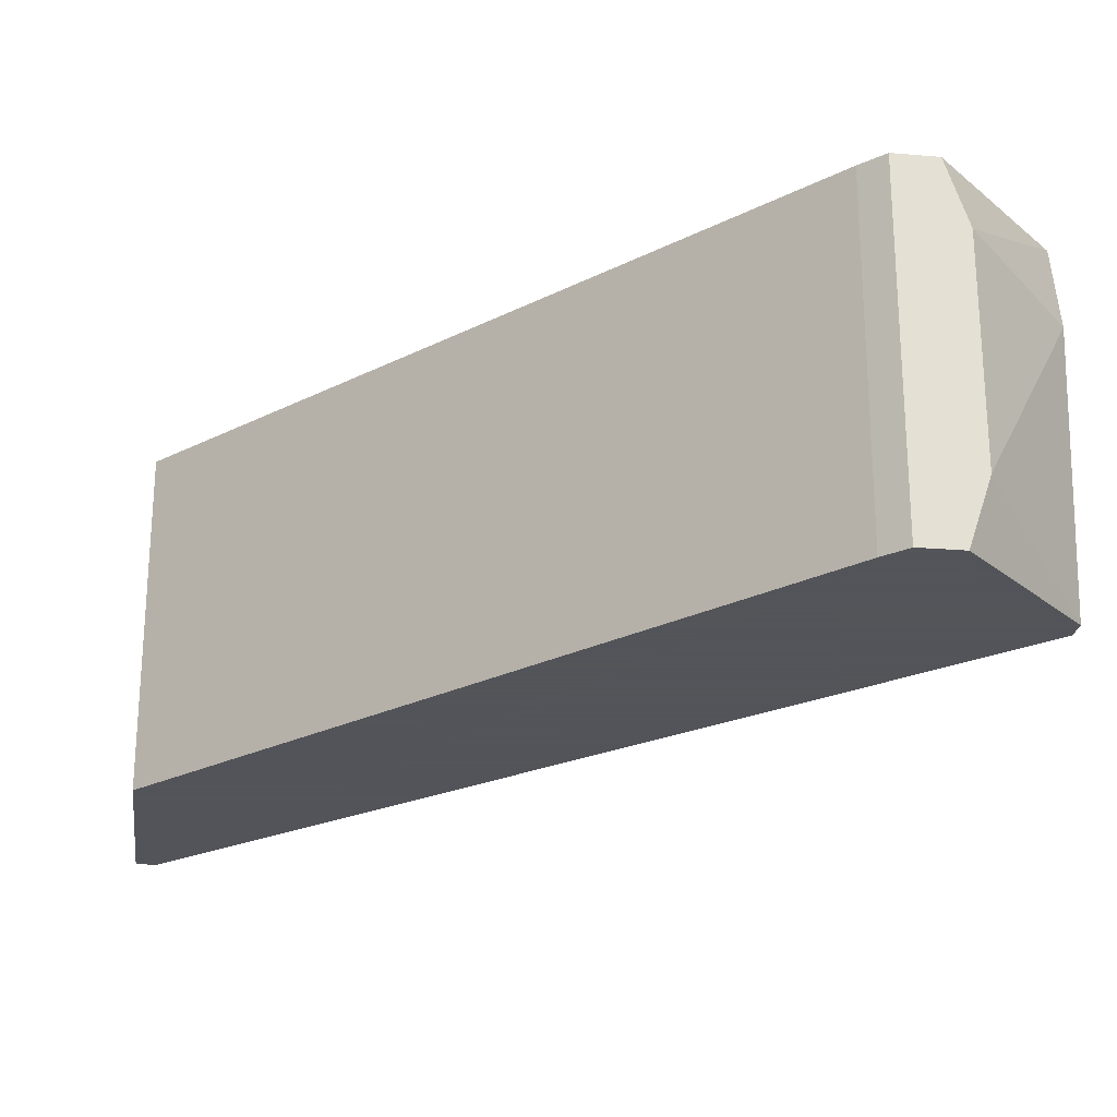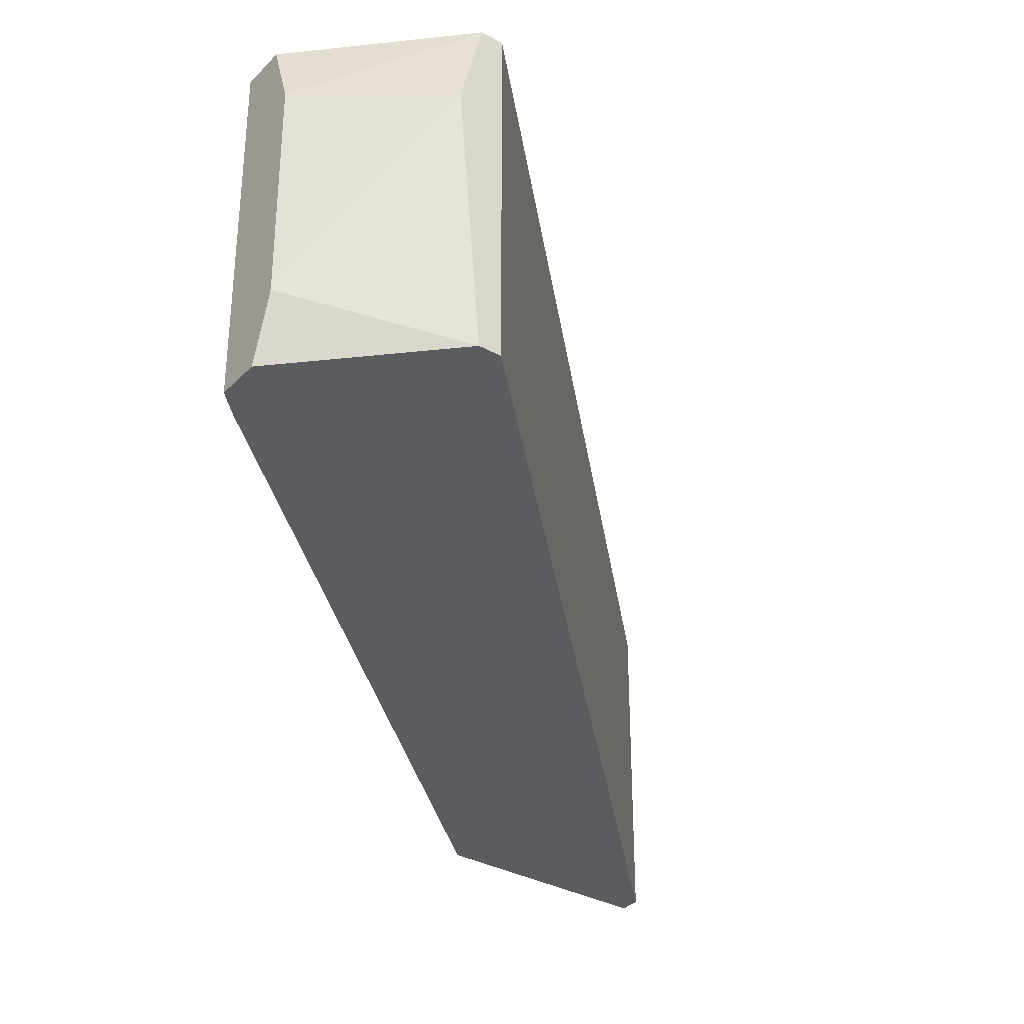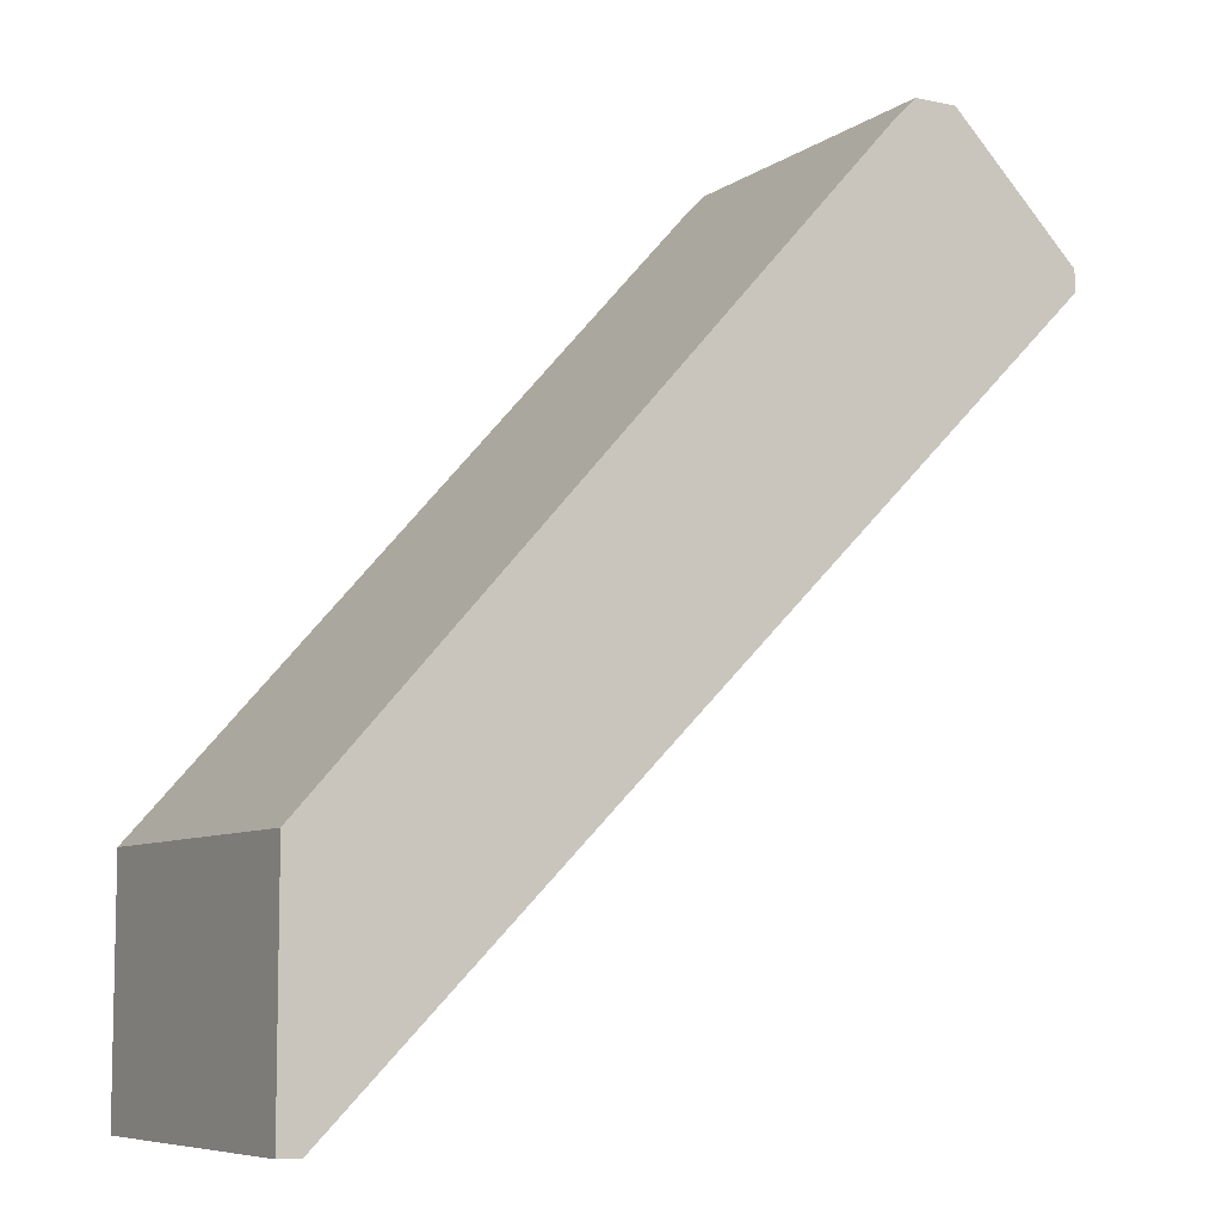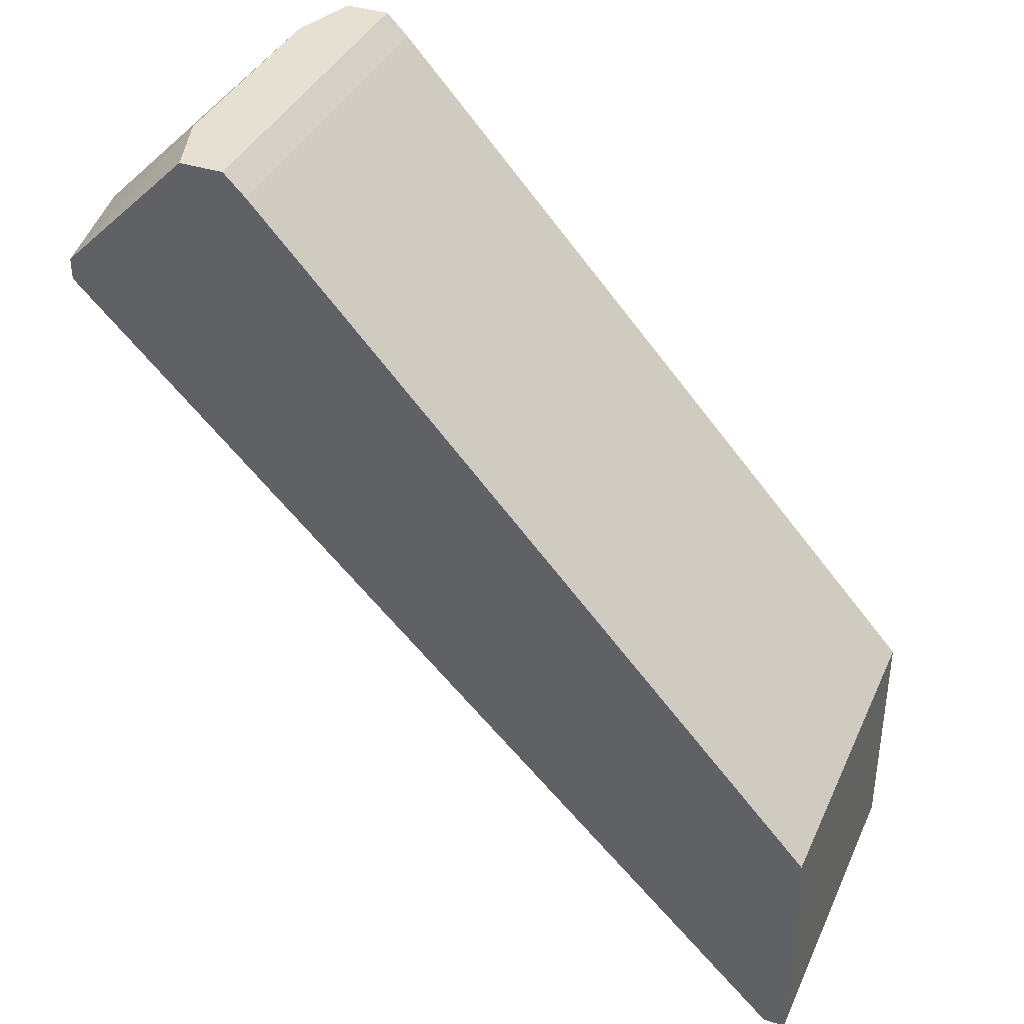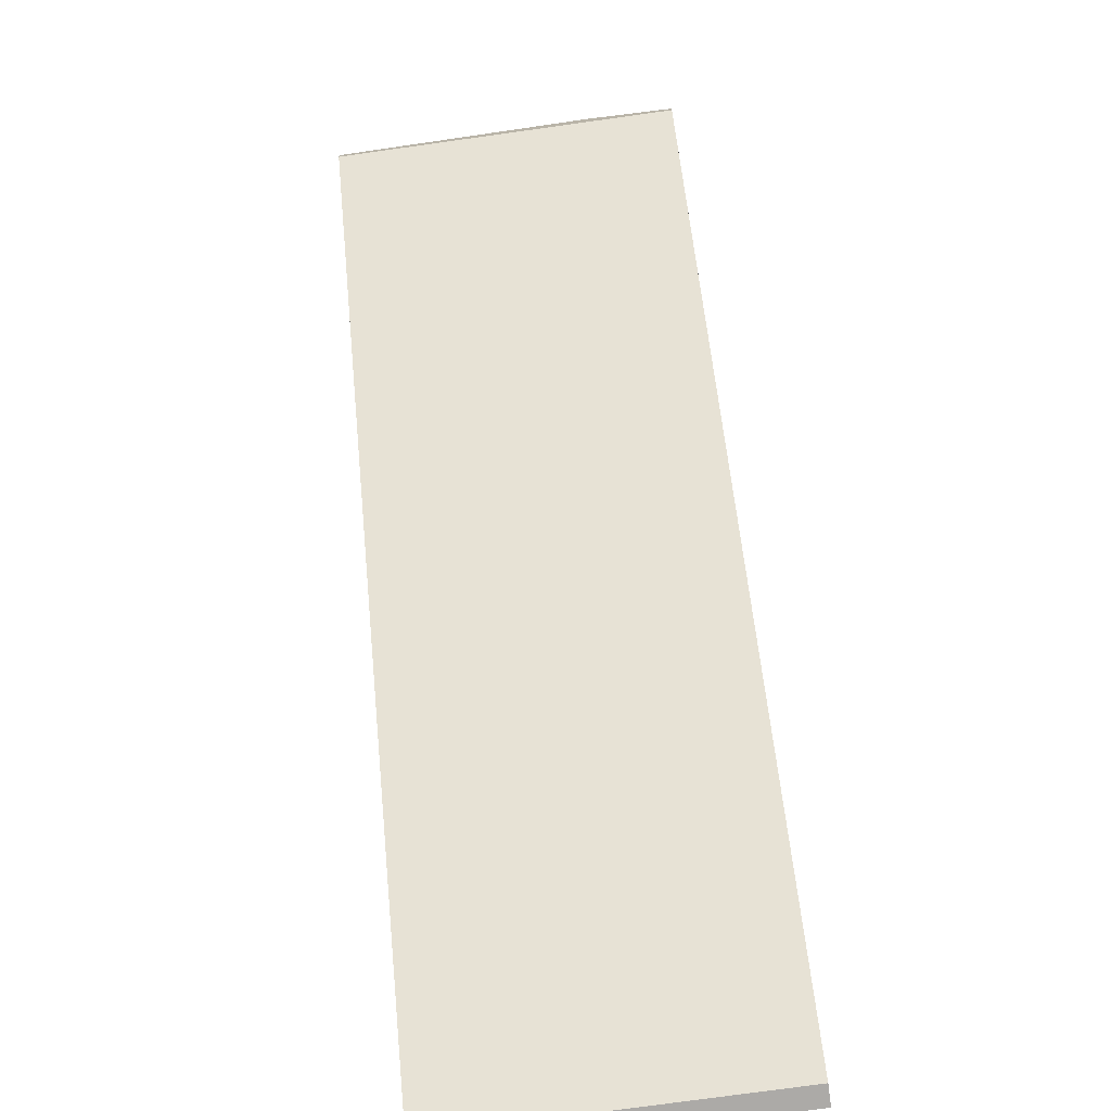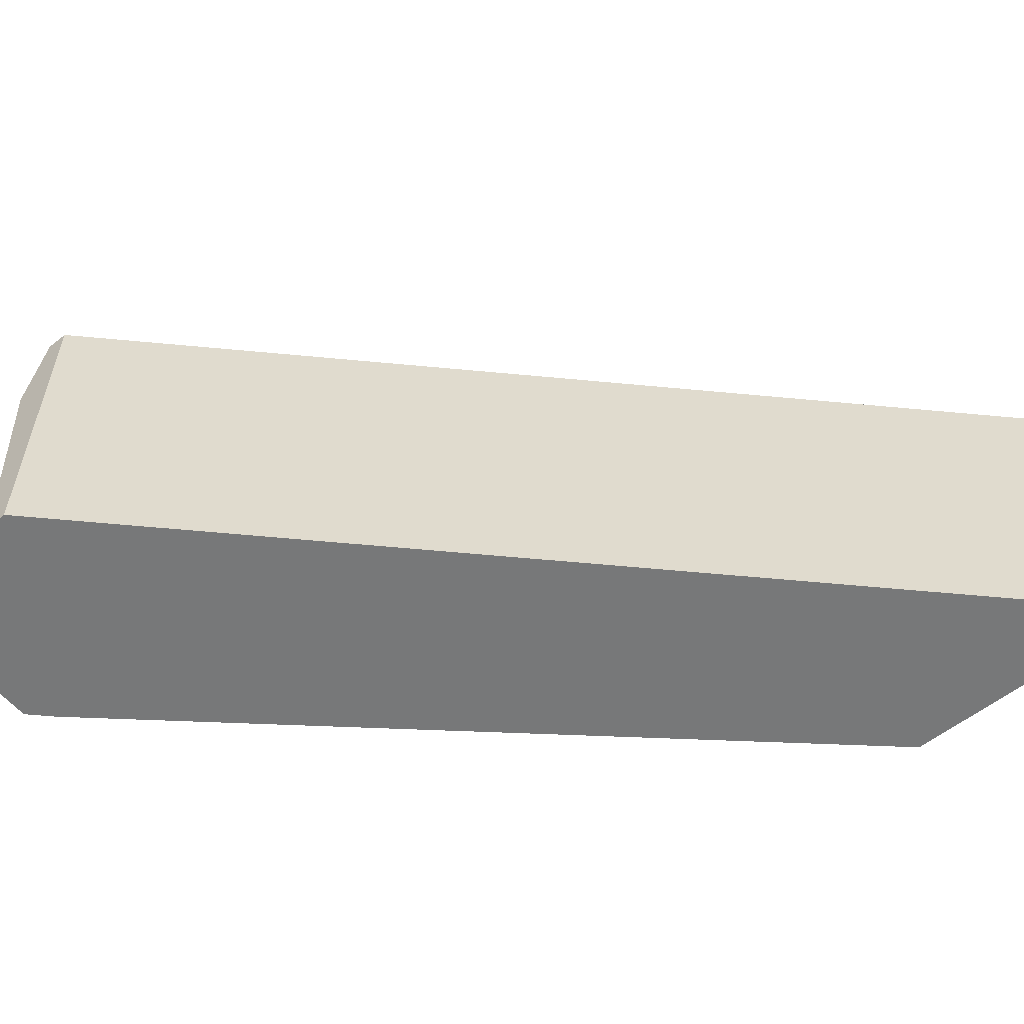
<metadata>
{"format":"obj","ext":"obj","renderer":"f3d","projection":"perspective","resolution":1024,"background":"white","views":[{"elev":-23.9,"azim":172.1,"up":"+Z"},{"elev":-34.0,"azim":-126.6,"up":"+Z"},{"elev":-7.7,"azim":150.0,"up":"+Y"},{"elev":37.8,"azim":22.4,"up":"+Y"},{"elev":-76.1,"azim":-82.1,"up":"+Y"},{"elev":-57.3,"azim":-50.7,"up":"+Z"}]}
</metadata>
<code>
v -0.06255 0.07323 0.01307
v -0.06255 0.07323 -0.01162
v -0.0749 0.06242 0.01307
v -0.0749 0.06242 -0.01162
v -0.0749 0.06396 0.01307
v -0.0749 0.06396 -0.01162
v -0.0749 0.06551 0.006898
v -0.06101 0.07168 0.01307
v -0.06101 0.07168 -0.01162
v -0.02243 0.009944 0.01307
v -0.02243 0.009944 -0.01162
v -0.06718 0.07323 -0.006988
v -0.06718 0.07323 0.008442
v -0.06564 0.07323 0.01307
v -0.06564 0.07323 -0.01162
v -0.02088 0.02692 0.01307
v -0.02088 0.02692 -0.01162
v -0.02088 0.009944 0.01307
v -0.02088 0.009944 -0.01162
f 14 13 5
f 3 4 11
f 4 2 11
f 3 16 1
f 16 3 10
f 3 11 10
f 11 2 17
f 1 2 12
f 10 11 19
f 17 16 19
f 11 17 19
f 4 3 7
f 3 1 14
f 1 12 14
f 16 10 18
f 19 16 18
f 10 19 18
f 2 1 9
f 16 17 9
f 17 2 9
f 2 4 6
f 4 7 6
f 7 12 6
f 12 7 13
f 14 12 13
f 1 16 8
f 16 9 8
f 9 1 8
f 12 2 15
f 2 6 15
f 6 12 15
f 7 3 5
f 3 14 5
f 13 7 5

</code>
